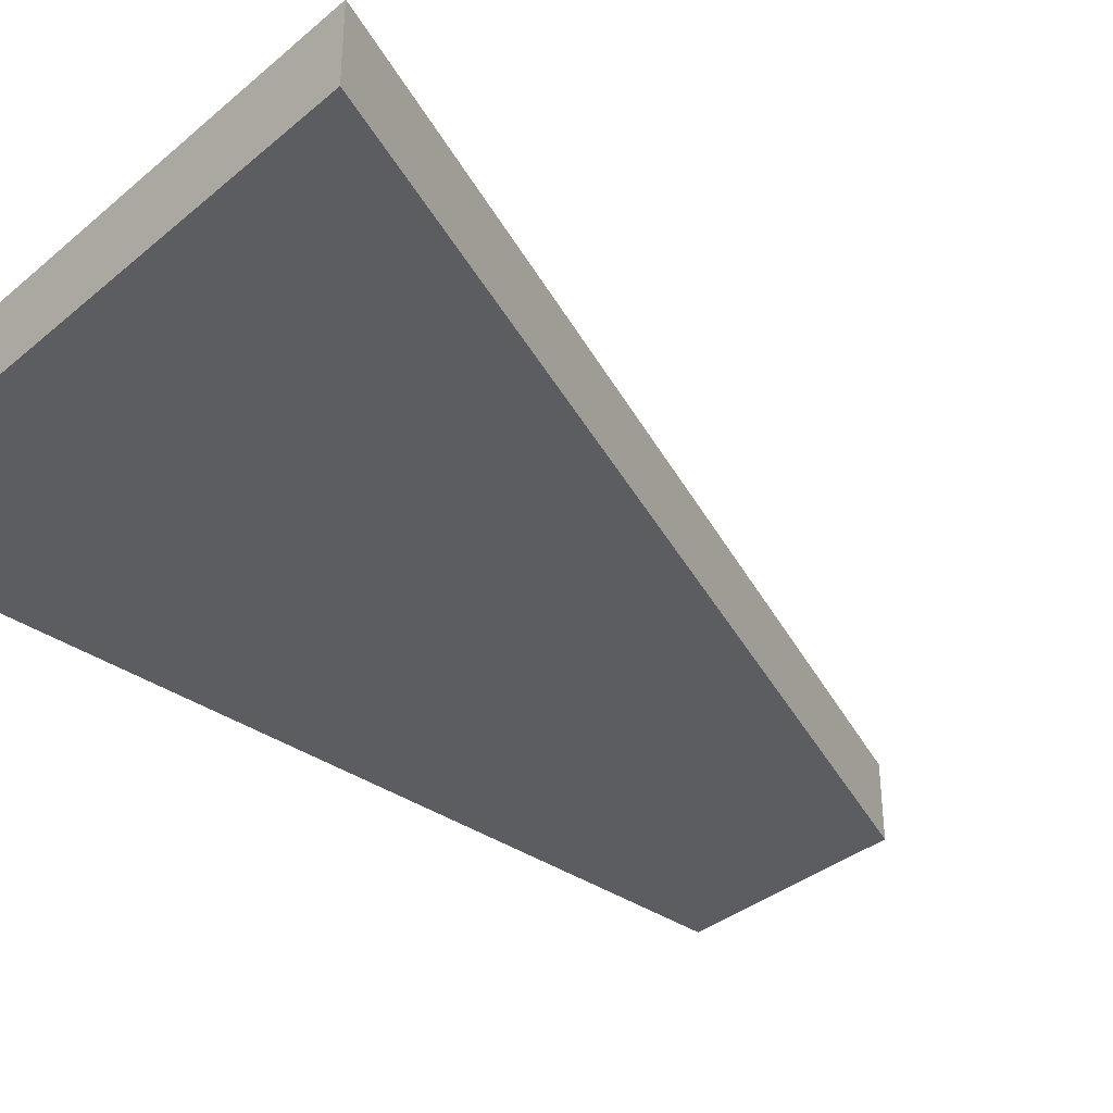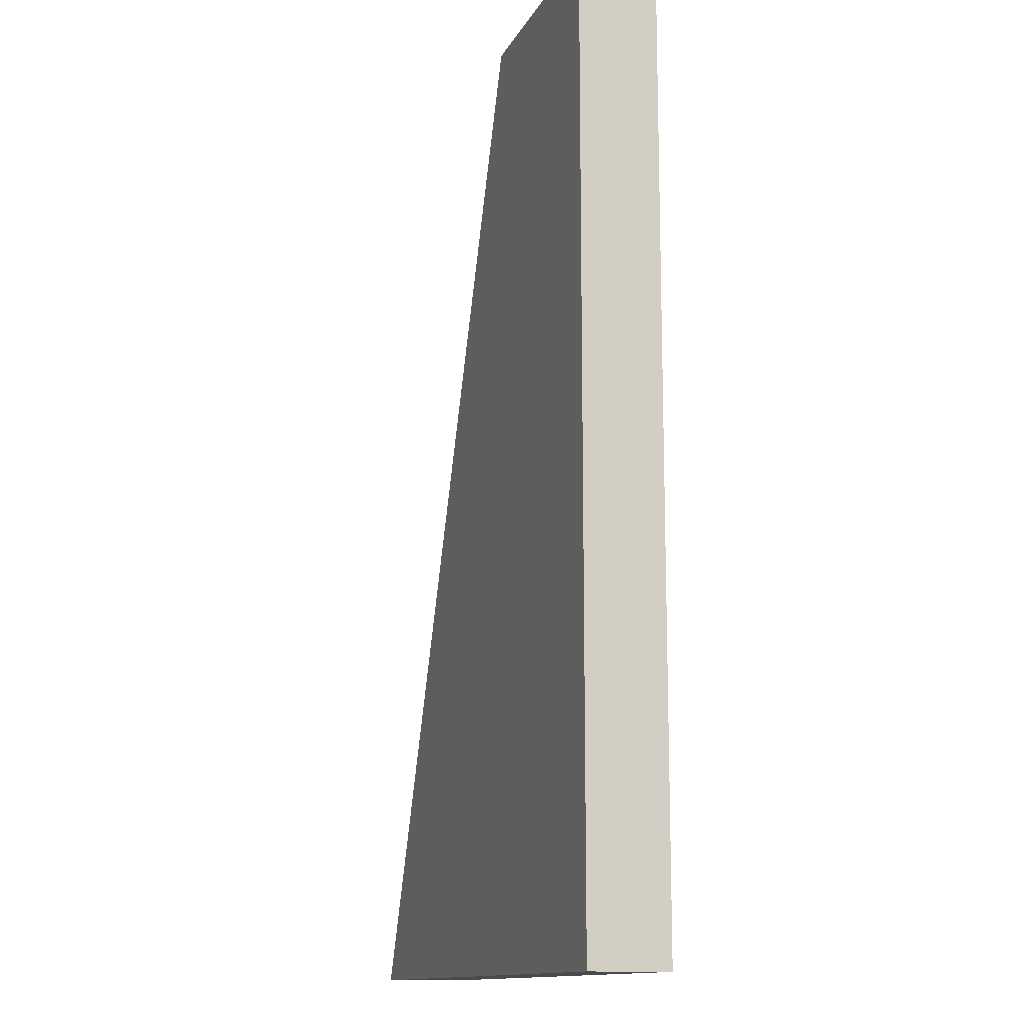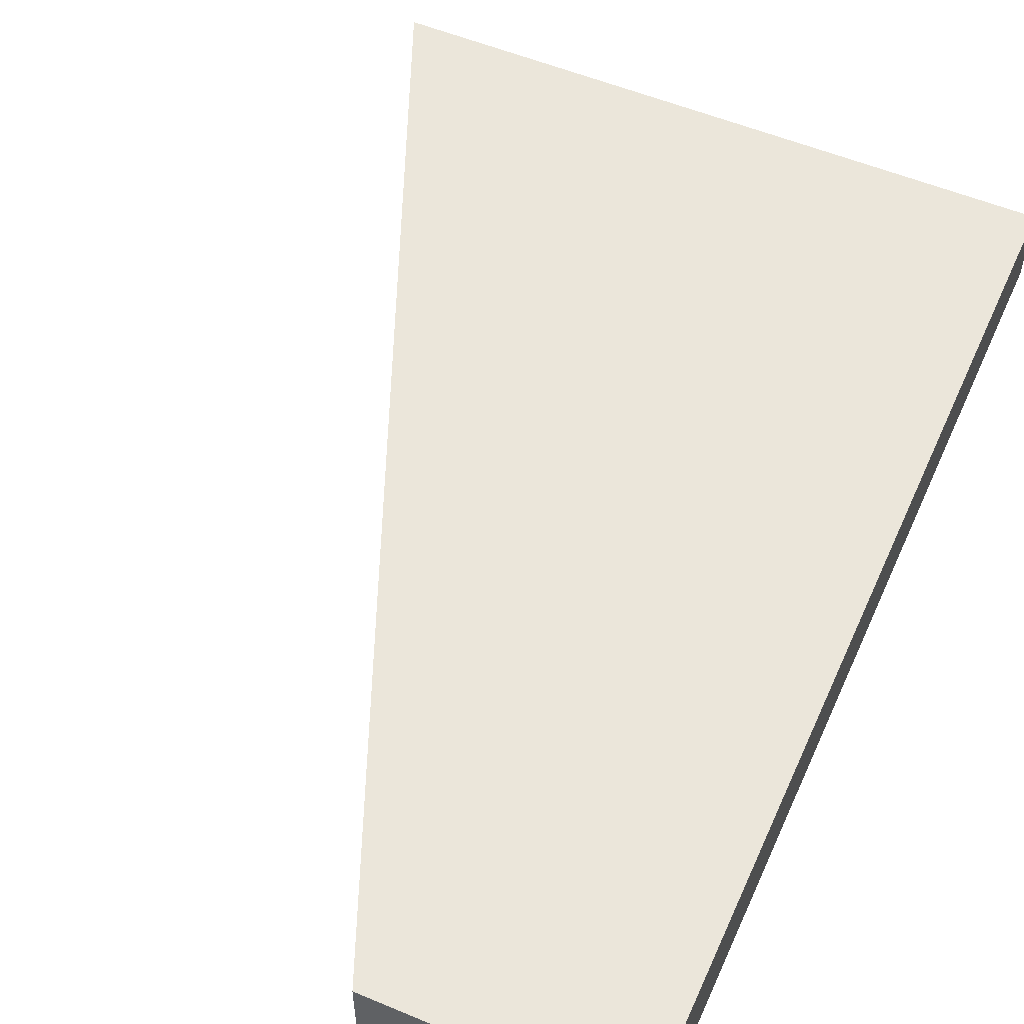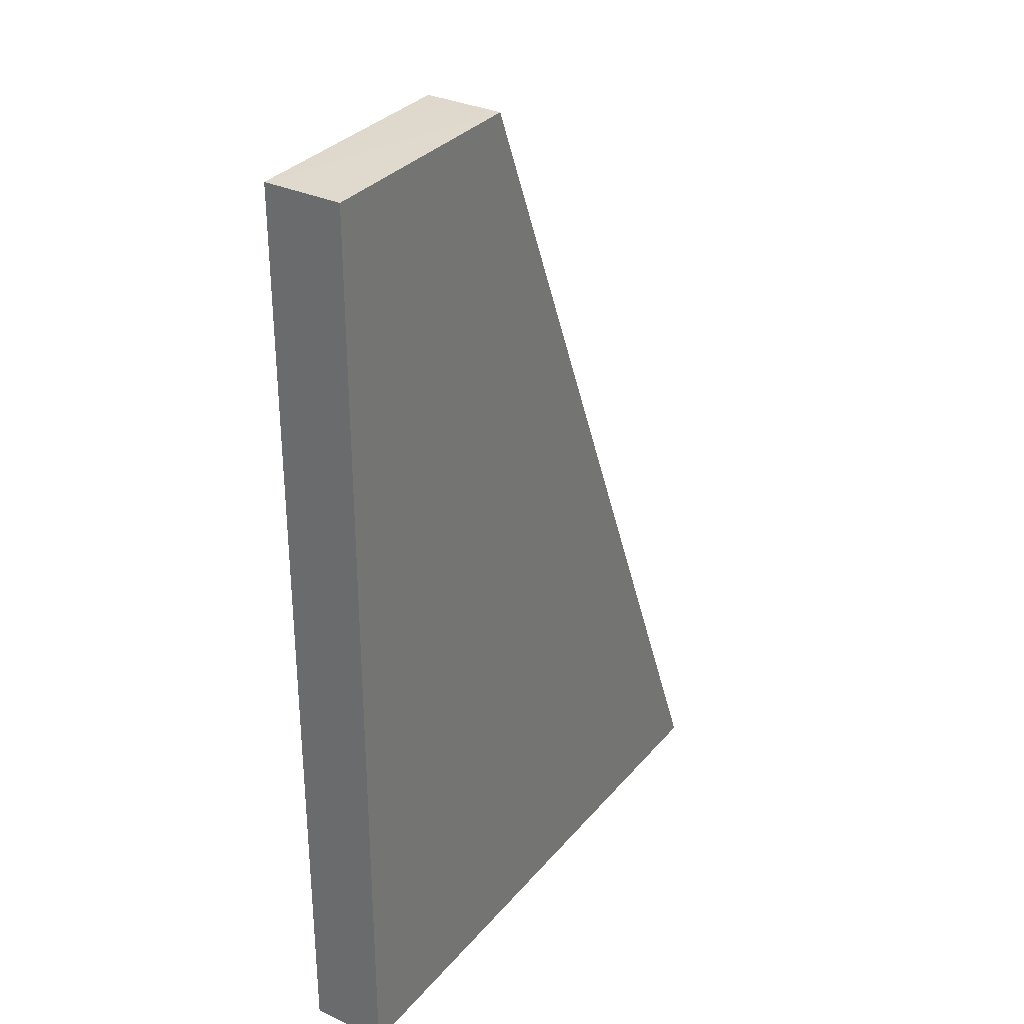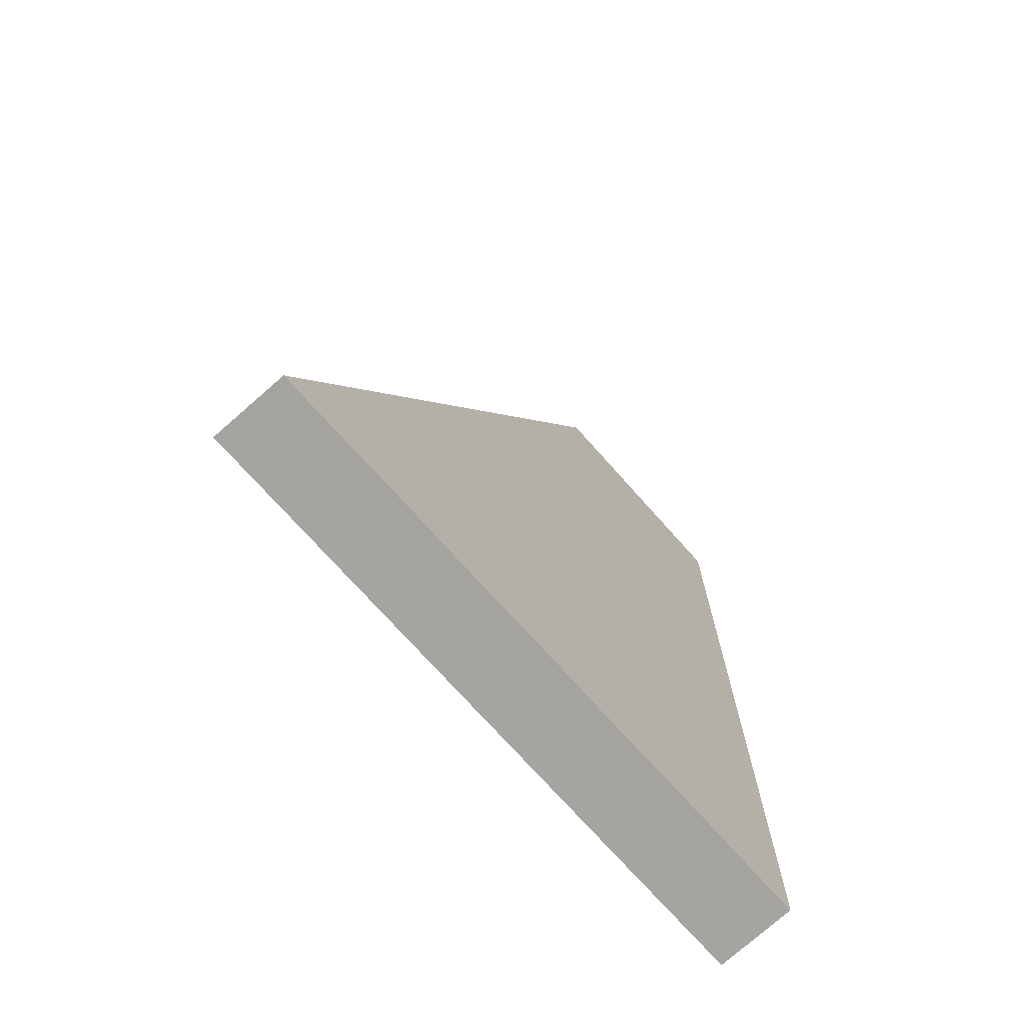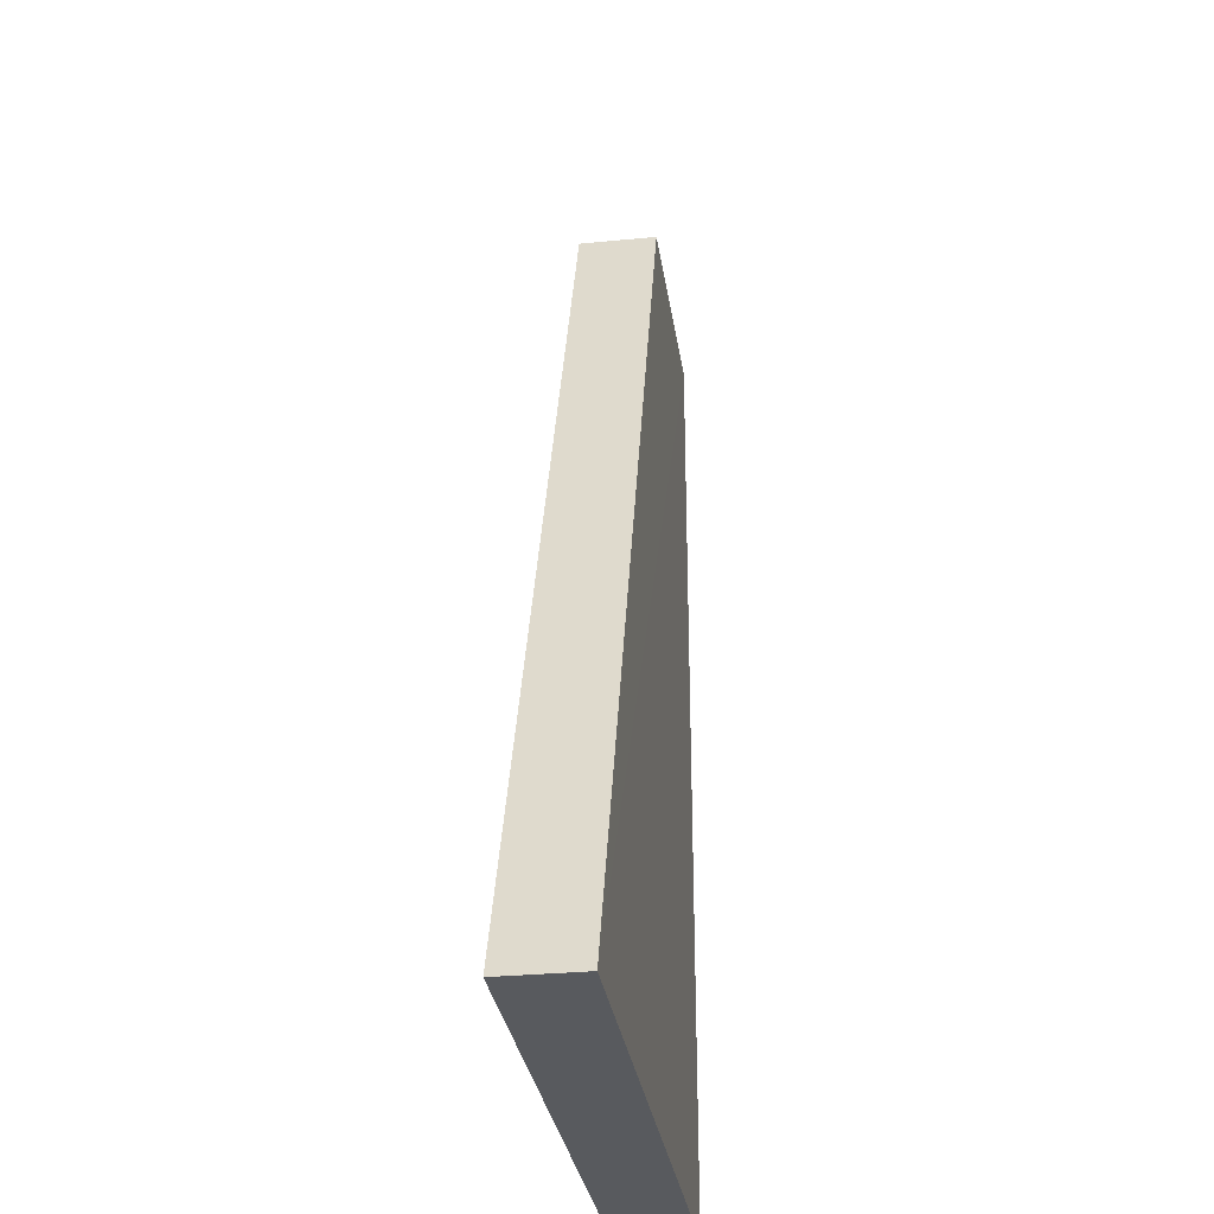
<metadata>
{"format":"obj","ext":"obj","renderer":"f3d","projection":"perspective","resolution":1024,"background":"white","views":[{"elev":-36.0,"azim":-132.6,"up":"+Y"},{"elev":-13.2,"azim":71.6,"up":"+Z"},{"elev":54.7,"azim":23.8,"up":"+Y"},{"elev":32.0,"azim":122.9,"up":"+Z"},{"elev":-72.9,"azim":-48.4,"up":"+Z"},{"elev":-30.6,"azim":-81.8,"up":"+Z"}]}
</metadata>
<code>
o 10650
v 2166 1877 6.89
v 2166 1877 7.01
v 2166 1877 6.89
v 2166 1877 7.01
v 2166 1877 7.01
v 2166 1877 7.01
v 2166 1877 7.01
v 2166 1877 6.89
v 2166 1877 7.01
v 2166 1877 6.89
v 2166 1877 7.01
v 2166 1877 6.89
v 2166 1877 7.01
v 2166 1877 6.89
v 2166 1877 7.01
v 2166 1877 7.01
v 2166 1877 6.89
v 2166 1877 7.01
v 2166 1877 6.89
v 2166 1877 7.01
v 2166 1877 7.01
v 2166 1877 6.89
v 2166 1877 6.89
v 2166 1877 6.89
v 2166 1877 6.89
v 2166 1877 7.01
v 2166 1877 7.01
v 2166 1877 7.01
f 1 2 3
f 3 4 5
f 2 6 7
f 8 7 9
f 10 11 8
f 12 13 14
f 14 15 16
f 17 18 19
f 19 20 21
f 19 22 23
f 24 25 22
f 26 27 28

</code>
